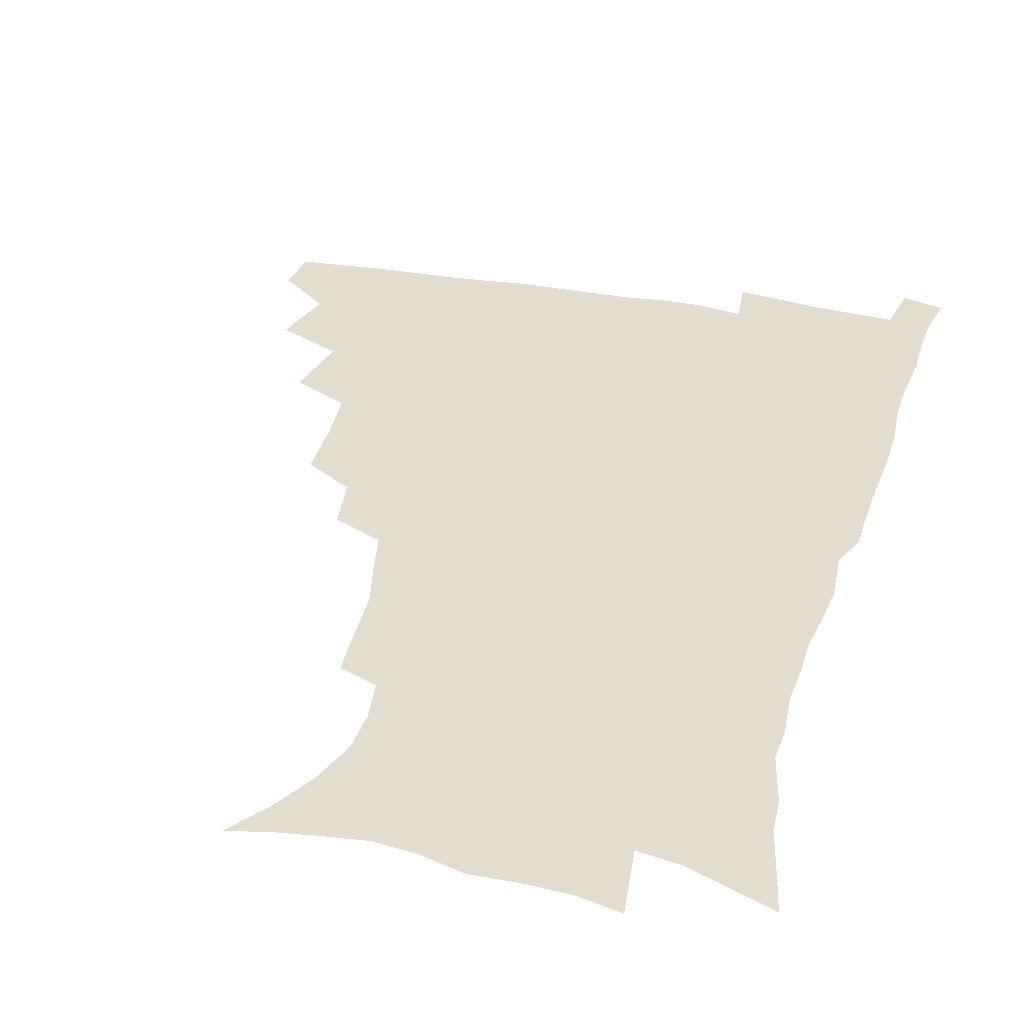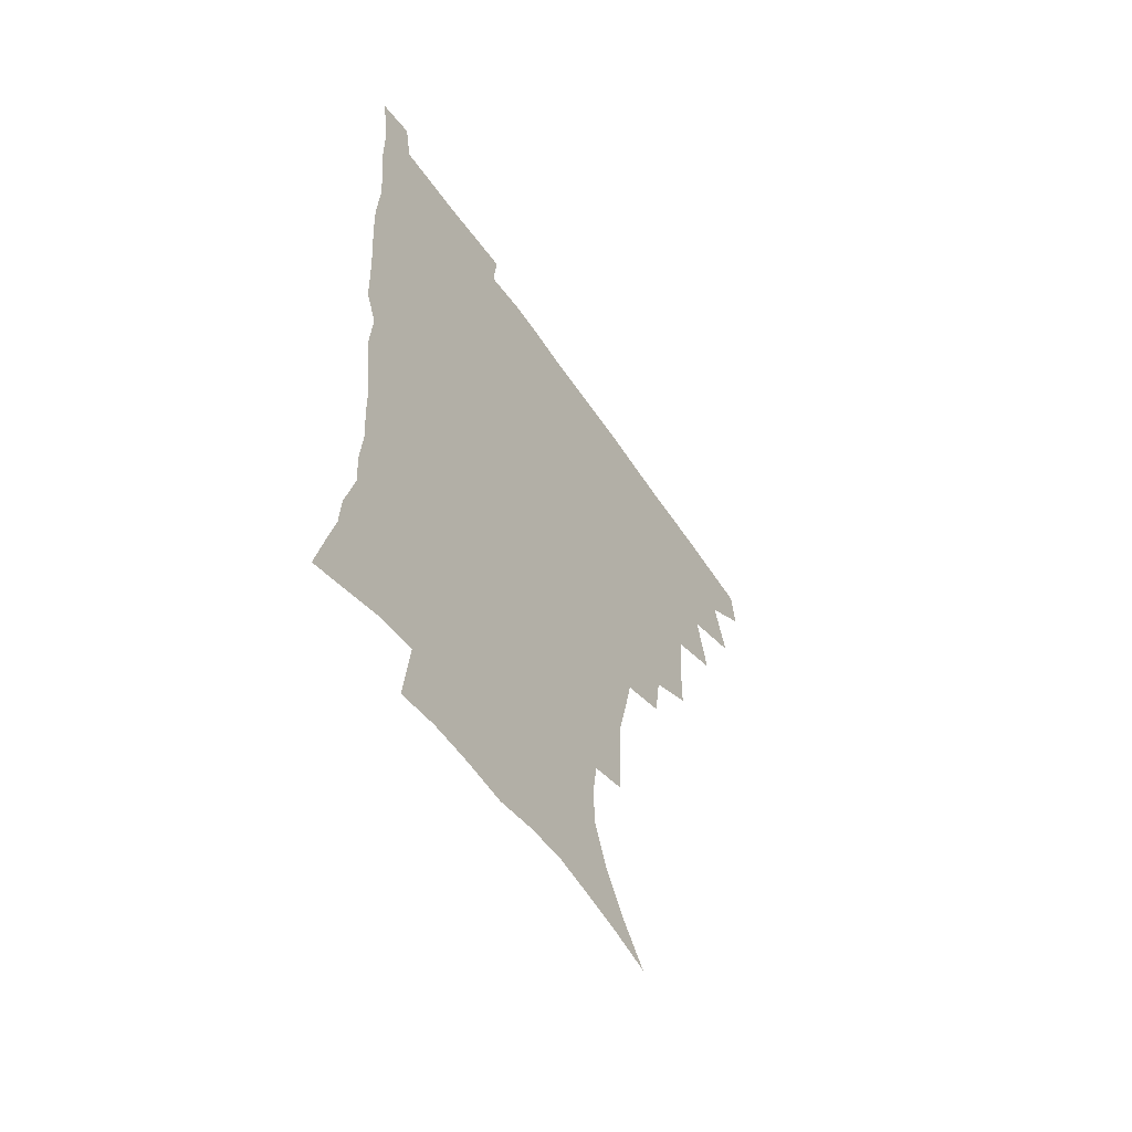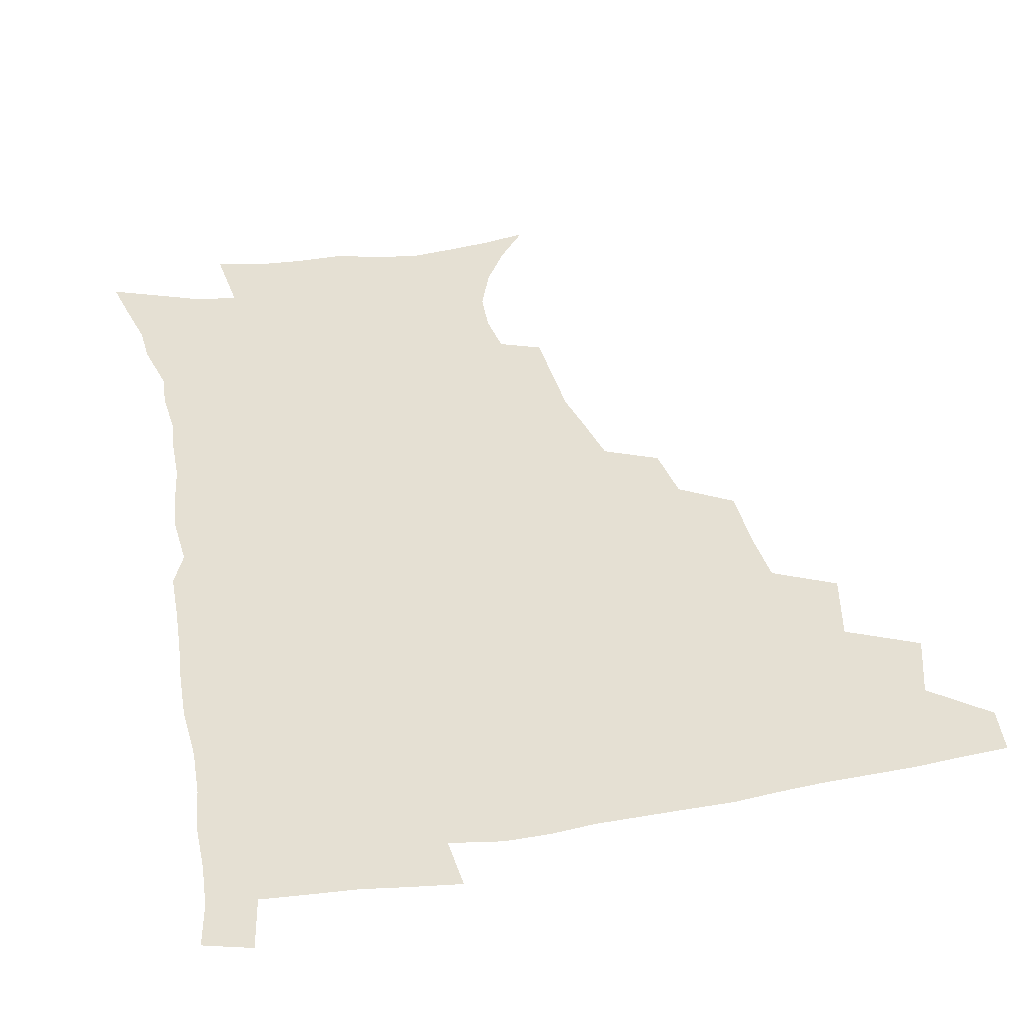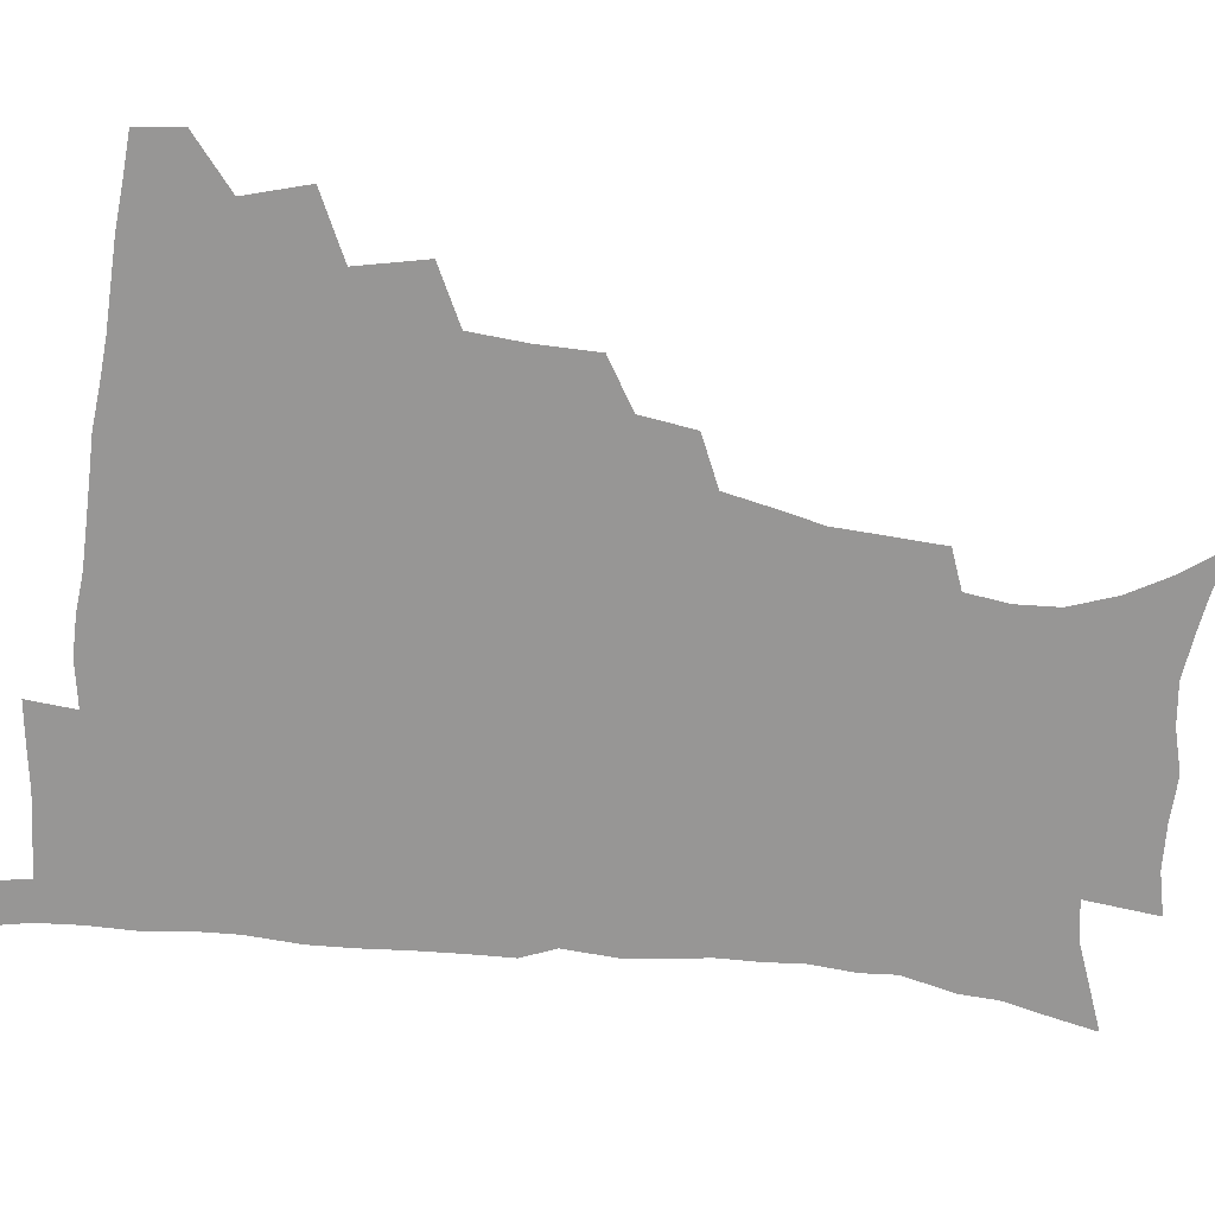
<metadata>
{"format":"obj","ext":"obj","renderer":"f3d","projection":"perspective","resolution":1024,"background":"white","views":[{"elev":35.5,"azim":14.9,"up":"+Z"},{"elev":-59.2,"azim":124.1,"up":"+Y"},{"elev":38.1,"azim":168.1,"up":"+Z"},{"elev":-67.9,"azim":-96.9,"up":"+Z"}]}
</metadata>
<code>
v 464.8 477.3 0
v 466.6 493.4 0
v 476.5 440.5 0
v 482.9 462.6 0
v 483.5 478.5 0
v 482.2 494.3 0
v 494 405.5 0
v 499.3 429.8 0
v 498.7 447 0
v 500.3 464.5 0
v 498.8 479.7 0
v 497.4 495.5 0
v 515.7 354.4 0
v 515.6 376.2 0
v 514.1 395.6 0
v 517.5 418.6 0
v 515.7 433.5 0
v 515.9 450.2 0
v 515.3 465.4 0
v 514.2 480.4 0
v 512.9 496 0
v 535.7 324.4 0
v 533 343.8 0
v 532.8 366.3 0
v 532.7 387 0
v 533.2 406.1 0
v 532.1 420.7 0
v 532 436.7 0
v 531.3 451.7 0
v 530.3 466.4 0
v 529 481.3 0
v 528 496.4 0
v 562.3 246.5 0
v 561.4 264.6 0
v 560.5 283.6 0
v 557 298.6 0
v 553.3 316.5 0
v 551 337.3 0
v 549.2 355.4 0
v 547.4 371.9 0
v 546.3 387.8 0
v 546.9 406.6 0
v 547.6 423.8 0
v 547.4 438.8 0
v 546.3 453 0
v 545 467.4 0
v 543.8 482.3 0
v 542.6 497.4 0
v 552.4 164.7 0
v 563 179 0
v 571.5 194 0
v 577.4 210.5 0
v 578.2 225.8 0
v 576.2 241.2 0
v 575.2 261 0
v 573.6 277.4 0
v 571.4 293.1 0
v 568.9 309.8 0
v 566.4 326.5 0
v 565 345.1 0
v 563.4 361.4 0
v 563.3 379.3 0
v 562.8 395.4 0
v 562.6 411.1 0
v 562.4 426 0
v 561.8 439.9 0
v 561.7 453.9 0
v 560.2 467.9 0
v 558.5 483 0
v 556.9 498.8 0
v 567.1 168 0
v 577.8 184.1 0
v 585.8 202.7 0
v 588.4 218.4 0
v 588.8 235.9 0
v 587.1 250.5 0
v 586.5 269.3 0
v 585.3 286.7 0
v 583.5 302.3 0
v 581.6 318.2 0
v 579.7 333.7 0
v 578.3 350 0
v 577.6 366.5 0
v 576.9 382.2 0
v 577 398.6 0
v 576.8 413.4 0
v 576.2 427.1 0
v 576.1 441 0
v 575.9 454.5 0
v 574.7 468.4 0
v 573.2 483.3 0
v 571.6 498.8 0
v 581.1 170 0
v 590.9 187.2 0
v 598.1 208.3 0
v 599.8 226 0
v 599.4 242.1 0
v 598.6 258.4 0
v 597.6 273.9 0
v 596.3 290.5 0
v 595.1 307.5 0
v 593.5 321.7 0
v 592.4 338.4 0
v 591.3 353.1 0
v 590.8 369.4 0
v 590.3 384.2 0
v 590.3 399.8 0
v 590.2 414.5 0
v 590.2 428.7 0
v 589.8 441.6 0
v 589.4 455.1 0
v 589 468.8 0
v 588 483.1 0
v 586.2 498.9 0
v 596.6 171.8 0
v 606 193.4 0
v 609.8 212.7 0
v 610.5 228.8 0
v 610.1 244.6 0
v 609.3 259.9 0
v 608.8 279.2 0
v 607.7 294.1 0
v 606.5 308.9 0
v 605.8 326.1 0
v 604.8 339.7 0
v 603.9 354.2 0
v 603.6 370.3 0
v 603.6 386.1 0
v 603.5 400.9 0
v 603.8 415.6 0
v 603.5 428.3 0
v 603.4 441.9 0
v 603.5 455.6 0
v 603 469 0
v 602.5 482.8 0
v 600.6 499.1 0
v 611.7 170 0
v 618.7 194.5 0
v 621 214.1 0
v 621.7 232.5 0
v 621 246.5 0
v 620.6 264.9 0
v 619.9 280.2 0
v 619.1 295.8 0
v 618.4 311.9 0
v 617.7 326.7 0
v 617.1 341.9 0
v 616.8 356.9 0
v 616.6 372.8 0
v 616.5 386.8 0
v 616.4 399.9 0
v 616.9 416.4 0
v 617.1 429.1 0
v 617.5 442.7 0
v 617.3 456 0
v 616.7 469.7 0
v 616.5 483.3 0
v 614.6 500.4 0
v 627.1 165.7 0
v 631.5 194.2 0
v 632.6 216 0
v 632.7 233.6 0
v 632.5 249.5 0
v 632 263.7 0
v 631.3 279.6 0
v 630.6 295.2 0
v 629.9 311.8 0
v 629.6 328.3 0
v 629.4 342.2 0
v 629.2 357.7 0
v 629.2 372.4 0
v 629.3 387.4 0
v 629.5 401.4 0
v 629.8 415.7 0
v 630.4 428.4 0
v 630.9 443.5 0
v 631.1 456.2 0
v 631.2 469.6 0
v 630.7 484 0
v 628.9 500.5 0
v 643.8 166.1 0
v 644.6 194.5 0
v 644.6 212.5 0
v 643.9 232.8 0
v 643.7 248.8 0
v 643.2 263.6 0
v 642.5 280.1 0
v 642.1 295.7 0
v 641.8 310.5 0
v 641.4 327.4 0
v 641.6 341.3 0
v 641.4 357.3 0
v 641.9 371.3 0
v 641.9 386.8 0
v 642.3 400.8 0
v 642.5 415.4 0
v 643.6 427.7 0
v 644.1 442.5 0
v 644.7 456 0
v 645.1 469.5 0
v 645.6 483.3 0
v 645.6 497.8 0
v 644.1 515.1 0
v 660 165.3 0
v 658.1 192.3 0
v 656.7 212.4 0
v 656.8 226.7 0
v 654.8 247.8 0
v 654.2 264.1 0
v 653.7 280 0
v 653.3 296 0
v 653.6 309.1 0
v 653.2 325.9 0
v 653.8 339.8 0
v 654.6 353.4 0
v 654.4 369.7 0
v 654.6 385.1 0
v 655.2 399.1 0
v 655.7 413.4 0
v 656.7 427.1 0
v 657.2 442.5 0
v 658.2 455.5 0
v 659 469 0
v 659.8 482.7 0
v 660 497 0
v 659.1 513.1 0
v 675.4 161.7 0
v 672.6 188 0
v 669.8 208.6 0
v 668.3 226.4 0
v 666.5 245.2 0
v 665.4 262.5 0
v 664.6 279.4 0
v 664.6 294.1 0
v 665 308.2 0
v 664.9 323.7 0
v 666.4 336.4 0
v 666.8 351.7 0
v 667.3 366.7 0
v 667.4 382.7 0
v 668.1 397.2 0
v 668.2 412.9 0
v 670.1 425.6 0
v 670.7 440.6 0
v 671.8 454.4 0
v 672.8 468.1 0
v 673.8 482.1 0
v 674.6 495.8 0
v 674.6 510.8 0
v 687.8 185.4 0
v 683.2 205.2 0
v 679.9 224.8 0
v 679.1 240 0
v 678.1 256.1 0
v 677.5 272.2 0
v 676.9 288.4 0
v 676.9 303.9 0
v 678 317.6 0
v 679.4 331.2 0
v 679.5 347.5 0
v 680 363 0
v 681.1 377.7 0
v 681.9 392.9 0
v 683.4 407.2 0
v 683.7 423 0
v 684.9 437.4 0
v 685.3 453.3 0
v 686.6 467.3 0
v 687.6 481.3 0
v 688.7 495.4 0
v 689.3 509.9 0
v 703.5 179.2 0
v 697.7 199.2 0
v 695.2 215.6 0
v 691.9 234.1 0
v 690.9 249.3 0
v 690.2 265.1 0
v 690.3 279.9 0
v 689.9 296.2 0
v 691.2 310.1 0
v 692.5 324.5 0
v 692.6 341.2 0
v 693.3 357 0
v 695.3 371.1 0
v 697.2 385.6 0
v 697.8 401.7 0
v 697.2 419.4 0
v 699.2 433.7 0
v 700.4 449.2 0
v 700.9 465.1 0
v 701.9 479.8 0
v 703.1 494.4 0
v 704.1 508.8 0
v 707.5 527.2 0
v 718.1 173.6 0
v 714.6 189.6 0
v 710.7 206.5 0
v 710 220.1 0
v 705.5 239.4 0
v 706.3 251.8 0
v 705.1 268.2 0
v 706.1 282.2 0
v 706.4 297.7 0
v 708.5 311.5 0
v 710.1 326.5 0
v 708.9 345.8 0
v 713.9 357.8 0
v 714.3 374.6 0
v 715.2 391.2 0
v 716.4 407.6 0
v 717.1 424.4 0
v 715.9 444 0
v 716.7 460.8 0
v 718.5 476.2 0
v 718.5 492.7 0
v 719.5 507.9 0
v 722.4 523.1 0
f 4 5 1
f 1 5 2
f 5 6 2
f 8 9 3
f 3 9 4
f 9 10 4
f 4 10 5
f 10 11 5
f 5 11 6
f 11 12 6
f 15 16 7
f 7 16 8
f 16 17 8
f 8 17 9
f 17 18 9
f 9 18 10
f 18 19 10
f 10 19 11
f 19 20 11
f 11 20 12
f 20 21 12
f 23 24 13
f 13 24 14
f 24 25 14
f 14 25 15
f 25 26 15
f 15 26 16
f 26 27 16
f 16 27 17
f 27 28 17
f 17 28 18
f 28 29 18
f 18 29 19
f 29 30 19
f 19 30 20
f 30 31 20
f 20 31 21
f 31 32 21
f 37 38 22
f 22 38 23
f 38 39 23
f 23 39 24
f 39 40 24
f 24 40 25
f 40 41 25
f 25 41 26
f 41 42 26
f 26 42 27
f 42 43 27
f 27 43 28
f 43 44 28
f 28 44 29
f 44 45 29
f 29 45 30
f 45 46 30
f 30 46 31
f 46 47 31
f 31 47 32
f 47 48 32
f 54 55 33
f 33 55 34
f 55 56 34
f 34 56 35
f 56 57 35
f 35 57 36
f 57 58 36
f 36 58 37
f 58 59 37
f 37 59 38
f 59 60 38
f 38 60 39
f 60 61 39
f 39 61 40
f 61 62 40
f 40 62 41
f 62 63 41
f 41 63 42
f 63 64 42
f 42 64 43
f 64 65 43
f 43 65 44
f 65 66 44
f 44 66 45
f 66 67 45
f 45 67 46
f 67 68 46
f 46 68 47
f 68 69 47
f 47 69 48
f 69 70 48
f 49 71 50
f 71 72 50
f 50 72 51
f 72 73 51
f 51 73 52
f 73 74 52
f 52 74 53
f 74 75 53
f 53 75 54
f 75 76 54
f 54 76 55
f 76 77 55
f 55 77 56
f 77 78 56
f 56 78 57
f 78 79 57
f 57 79 58
f 79 80 58
f 58 80 59
f 80 81 59
f 59 81 60
f 81 82 60
f 60 82 61
f 82 83 61
f 61 83 62
f 83 84 62
f 62 84 63
f 84 85 63
f 63 85 64
f 85 86 64
f 64 86 65
f 86 87 65
f 65 87 66
f 87 88 66
f 66 88 67
f 88 89 67
f 67 89 68
f 89 90 68
f 68 90 69
f 90 91 69
f 69 91 70
f 91 92 70
f 71 93 72
f 93 94 72
f 72 94 73
f 94 95 73
f 73 95 74
f 95 96 74
f 74 96 75
f 96 97 75
f 75 97 76
f 97 98 76
f 76 98 77
f 98 99 77
f 77 99 78
f 99 100 78
f 78 100 79
f 100 101 79
f 79 101 80
f 101 102 80
f 80 102 81
f 102 103 81
f 81 103 82
f 103 104 82
f 82 104 83
f 104 105 83
f 83 105 84
f 105 106 84
f 84 106 85
f 106 107 85
f 85 107 86
f 107 108 86
f 86 108 87
f 108 109 87
f 87 109 88
f 109 110 88
f 88 110 89
f 110 111 89
f 89 111 90
f 111 112 90
f 90 112 91
f 112 113 91
f 91 113 92
f 113 114 92
f 93 115 94
f 115 116 94
f 94 116 95
f 116 117 95
f 95 117 96
f 117 118 96
f 96 118 97
f 118 119 97
f 97 119 98
f 119 120 98
f 98 120 99
f 120 121 99
f 99 121 100
f 121 122 100
f 100 122 101
f 122 123 101
f 101 123 102
f 123 124 102
f 102 124 103
f 124 125 103
f 103 125 104
f 125 126 104
f 104 126 105
f 126 127 105
f 105 127 106
f 127 128 106
f 106 128 107
f 128 129 107
f 107 129 108
f 129 130 108
f 108 130 109
f 130 131 109
f 109 131 110
f 131 132 110
f 110 132 111
f 132 133 111
f 111 133 112
f 133 134 112
f 112 134 113
f 134 135 113
f 113 135 114
f 135 136 114
f 115 137 116
f 137 138 116
f 116 138 117
f 138 139 117
f 117 139 118
f 139 140 118
f 118 140 119
f 140 141 119
f 119 141 120
f 141 142 120
f 120 142 121
f 142 143 121
f 121 143 122
f 143 144 122
f 122 144 123
f 144 145 123
f 123 145 124
f 145 146 124
f 124 146 125
f 146 147 125
f 125 147 126
f 147 148 126
f 126 148 127
f 148 149 127
f 127 149 128
f 149 150 128
f 128 150 129
f 150 151 129
f 129 151 130
f 151 152 130
f 130 152 131
f 152 153 131
f 131 153 132
f 153 154 132
f 132 154 133
f 154 155 133
f 133 155 134
f 155 156 134
f 134 156 135
f 156 157 135
f 135 157 136
f 157 158 136
f 137 159 138
f 159 160 138
f 138 160 139
f 160 161 139
f 139 161 140
f 161 162 140
f 140 162 141
f 162 163 141
f 141 163 142
f 163 164 142
f 142 164 143
f 164 165 143
f 143 165 144
f 165 166 144
f 144 166 145
f 166 167 145
f 145 167 146
f 167 168 146
f 146 168 147
f 168 169 147
f 147 169 148
f 169 170 148
f 148 170 149
f 170 171 149
f 149 171 150
f 171 172 150
f 150 172 151
f 172 173 151
f 151 173 152
f 173 174 152
f 152 174 153
f 174 175 153
f 153 175 154
f 175 176 154
f 154 176 155
f 176 177 155
f 155 177 156
f 177 178 156
f 156 178 157
f 178 179 157
f 157 179 158
f 179 180 158
f 159 181 160
f 181 182 160
f 160 182 161
f 182 183 161
f 161 183 162
f 183 184 162
f 162 184 163
f 184 185 163
f 163 185 164
f 185 186 164
f 164 186 165
f 186 187 165
f 165 187 166
f 187 188 166
f 166 188 167
f 188 189 167
f 167 189 168
f 189 190 168
f 168 190 169
f 190 191 169
f 169 191 170
f 191 192 170
f 170 192 171
f 192 193 171
f 171 193 172
f 193 194 172
f 172 194 173
f 194 195 173
f 173 195 174
f 195 196 174
f 174 196 175
f 196 197 175
f 175 197 176
f 197 198 176
f 176 198 177
f 198 199 177
f 177 199 178
f 199 200 178
f 178 200 179
f 200 201 179
f 179 201 180
f 201 202 180
f 181 204 182
f 204 205 182
f 182 205 183
f 205 206 183
f 183 206 184
f 206 207 184
f 184 207 185
f 207 208 185
f 185 208 186
f 208 209 186
f 186 209 187
f 209 210 187
f 187 210 188
f 210 211 188
f 188 211 189
f 211 212 189
f 189 212 190
f 212 213 190
f 190 213 191
f 213 214 191
f 191 214 192
f 214 215 192
f 192 215 193
f 215 216 193
f 193 216 194
f 216 217 194
f 194 217 195
f 217 218 195
f 195 218 196
f 218 219 196
f 196 219 197
f 219 220 197
f 197 220 198
f 220 221 198
f 198 221 199
f 221 222 199
f 199 222 200
f 222 223 200
f 200 223 201
f 223 224 201
f 201 224 202
f 224 225 202
f 202 225 203
f 225 226 203
f 204 227 205
f 227 228 205
f 205 228 206
f 228 229 206
f 206 229 207
f 229 230 207
f 207 230 208
f 230 231 208
f 208 231 209
f 231 232 209
f 209 232 210
f 232 233 210
f 210 233 211
f 233 234 211
f 211 234 212
f 234 235 212
f 212 235 213
f 235 236 213
f 213 236 214
f 236 237 214
f 214 237 215
f 237 238 215
f 215 238 216
f 238 239 216
f 216 239 217
f 239 240 217
f 217 240 218
f 240 241 218
f 218 241 219
f 241 242 219
f 219 242 220
f 242 243 220
f 220 243 221
f 243 244 221
f 221 244 222
f 244 245 222
f 222 245 223
f 245 246 223
f 223 246 224
f 246 247 224
f 224 247 225
f 247 248 225
f 225 248 226
f 248 249 226
f 228 250 229
f 250 251 229
f 229 251 230
f 251 252 230
f 230 252 231
f 252 253 231
f 231 253 232
f 253 254 232
f 232 254 233
f 254 255 233
f 233 255 234
f 255 256 234
f 234 256 235
f 256 257 235
f 235 257 236
f 257 258 236
f 236 258 237
f 258 259 237
f 237 259 238
f 259 260 238
f 238 260 239
f 260 261 239
f 239 261 240
f 261 262 240
f 240 262 241
f 262 263 241
f 241 263 242
f 263 264 242
f 242 264 243
f 264 265 243
f 243 265 244
f 265 266 244
f 244 266 245
f 266 267 245
f 245 267 246
f 267 268 246
f 246 268 247
f 268 269 247
f 247 269 248
f 269 270 248
f 248 270 249
f 270 271 249
f 250 272 251
f 272 273 251
f 251 273 252
f 273 274 252
f 252 274 253
f 274 275 253
f 253 275 254
f 275 276 254
f 254 276 255
f 276 277 255
f 255 277 256
f 277 278 256
f 256 278 257
f 278 279 257
f 257 279 258
f 279 280 258
f 258 280 259
f 280 281 259
f 259 281 260
f 281 282 260
f 260 282 261
f 282 283 261
f 261 283 262
f 283 284 262
f 262 284 263
f 284 285 263
f 263 285 264
f 285 286 264
f 264 286 265
f 286 287 265
f 265 287 266
f 287 288 266
f 266 288 267
f 288 289 267
f 267 289 268
f 289 290 268
f 268 290 269
f 290 291 269
f 269 291 270
f 291 292 270
f 270 292 271
f 292 293 271
f 272 295 273
f 295 296 273
f 273 296 274
f 296 297 274
f 274 297 275
f 297 298 275
f 275 298 276
f 298 299 276
f 276 299 277
f 299 300 277
f 277 300 278
f 300 301 278
f 278 301 279
f 301 302 279
f 279 302 280
f 302 303 280
f 280 303 281
f 303 304 281
f 281 304 282
f 304 305 282
f 282 305 283
f 305 306 283
f 283 306 284
f 306 307 284
f 284 307 285
f 307 308 285
f 285 308 286
f 308 309 286
f 286 309 287
f 309 310 287
f 287 310 288
f 310 311 288
f 288 311 289
f 311 312 289
f 289 312 290
f 312 313 290
f 290 313 291
f 313 314 291
f 291 314 292
f 314 315 292
f 292 315 293
f 315 316 293
f 293 316 294
f 316 317 294

</code>
